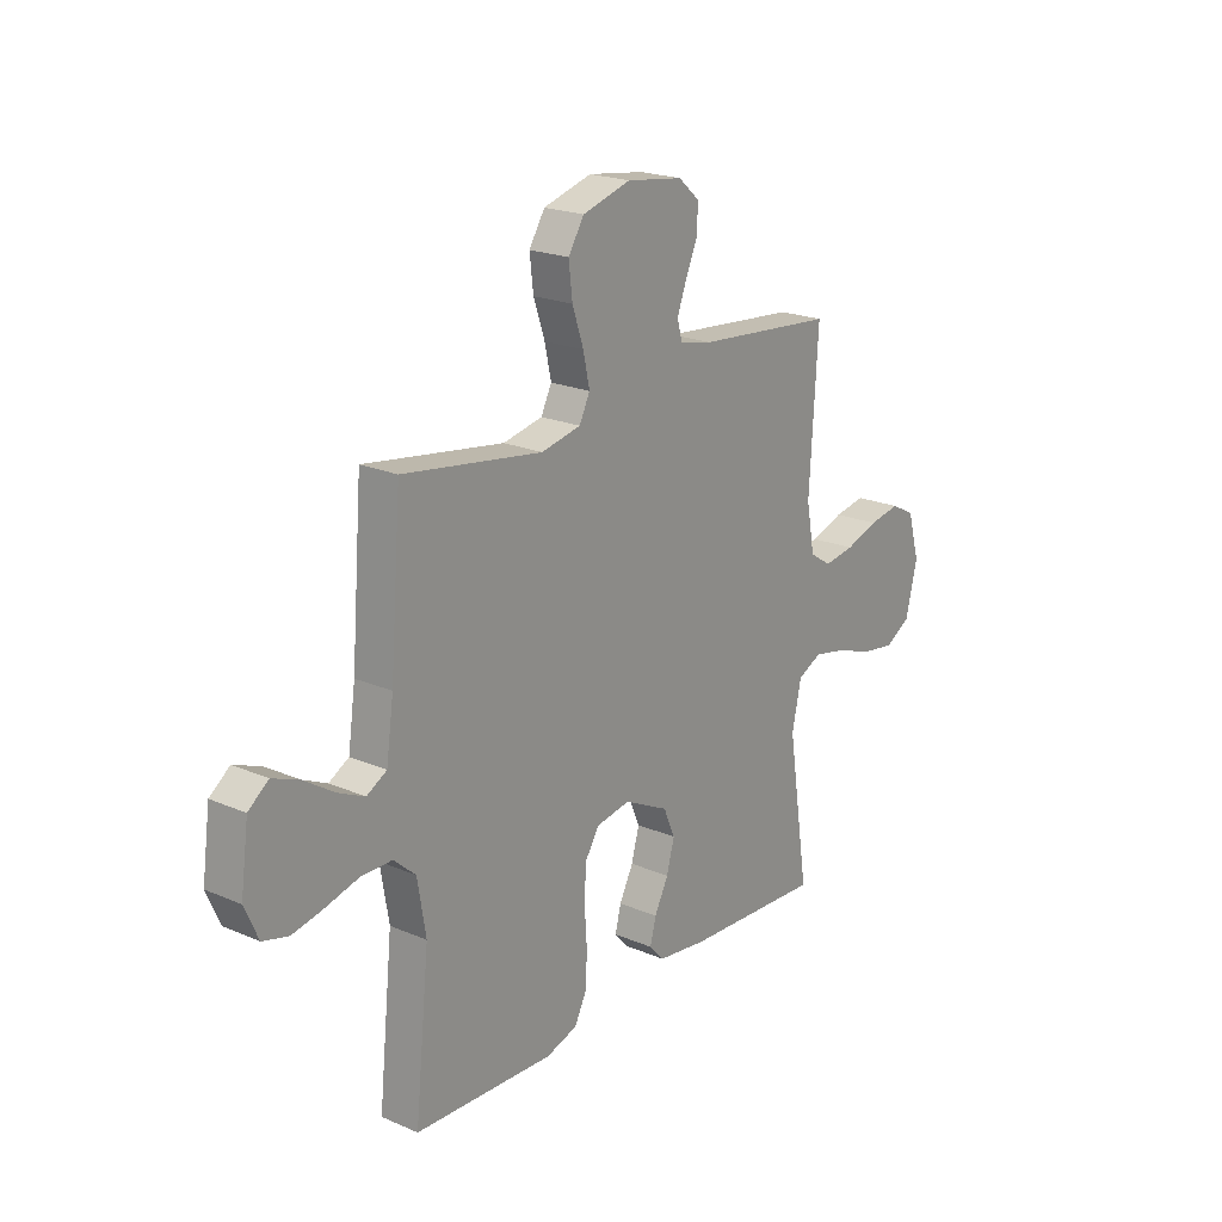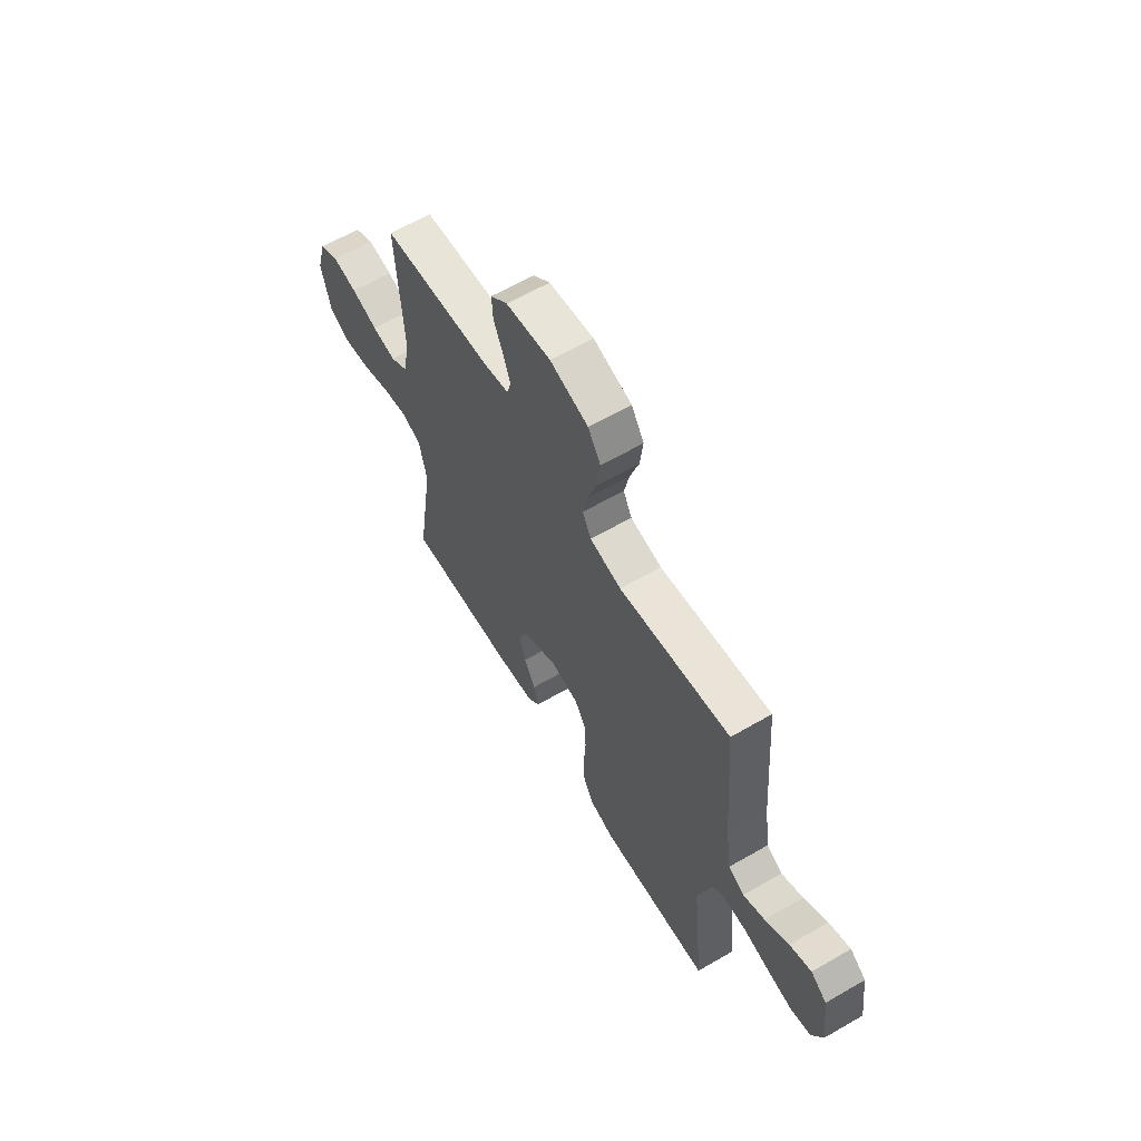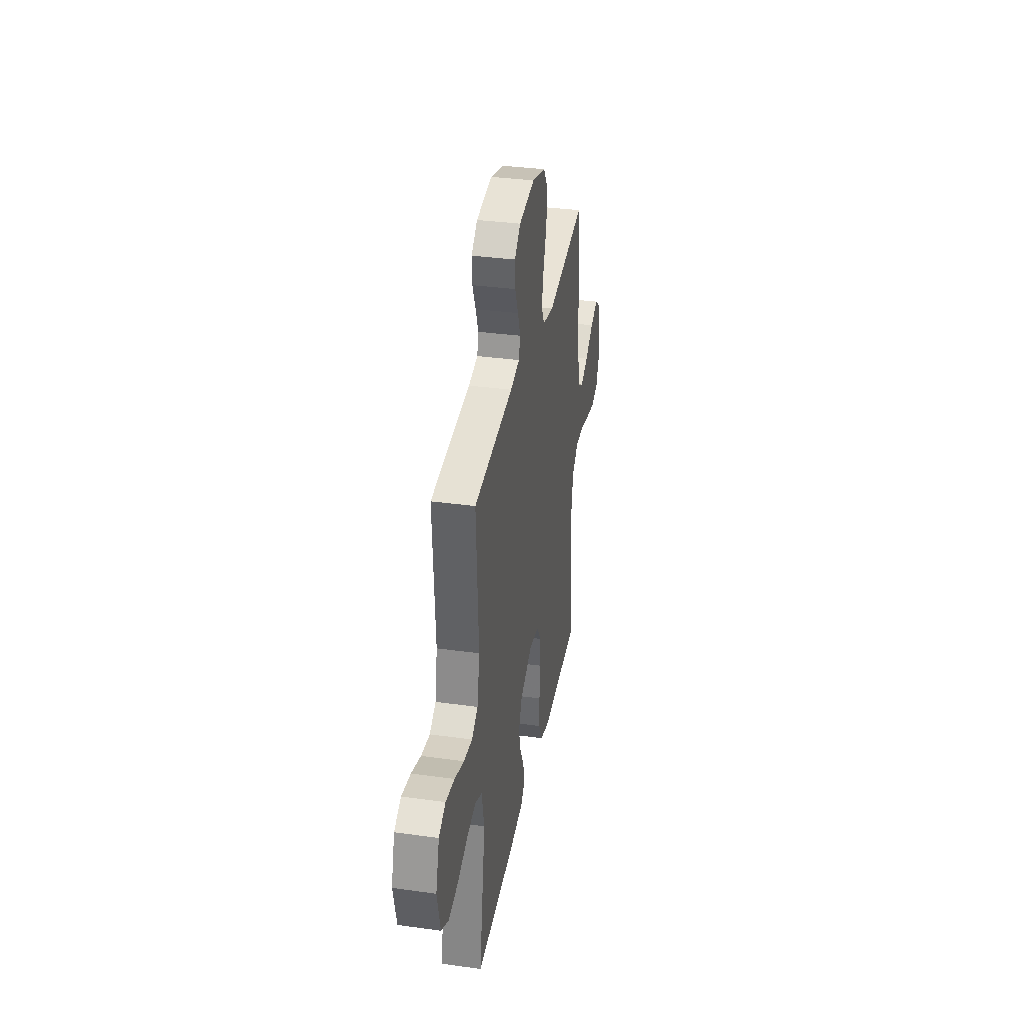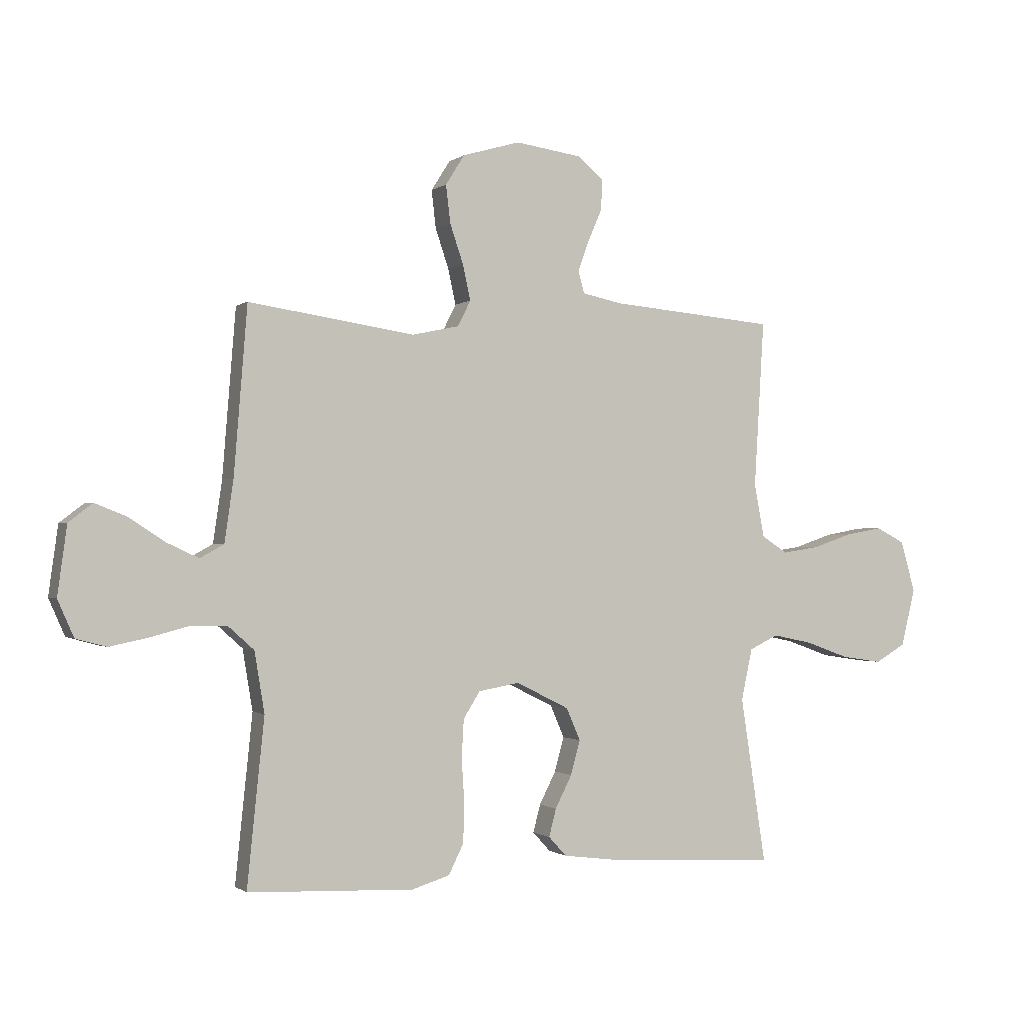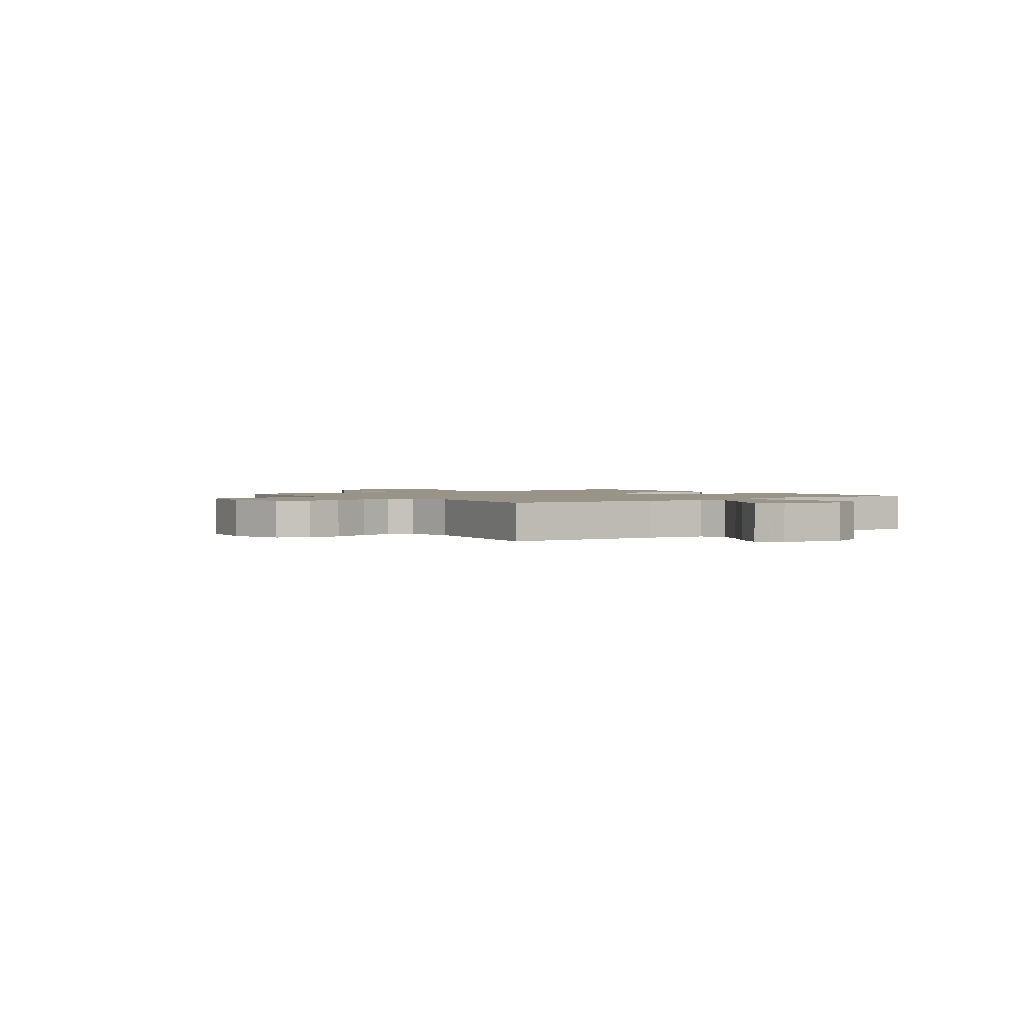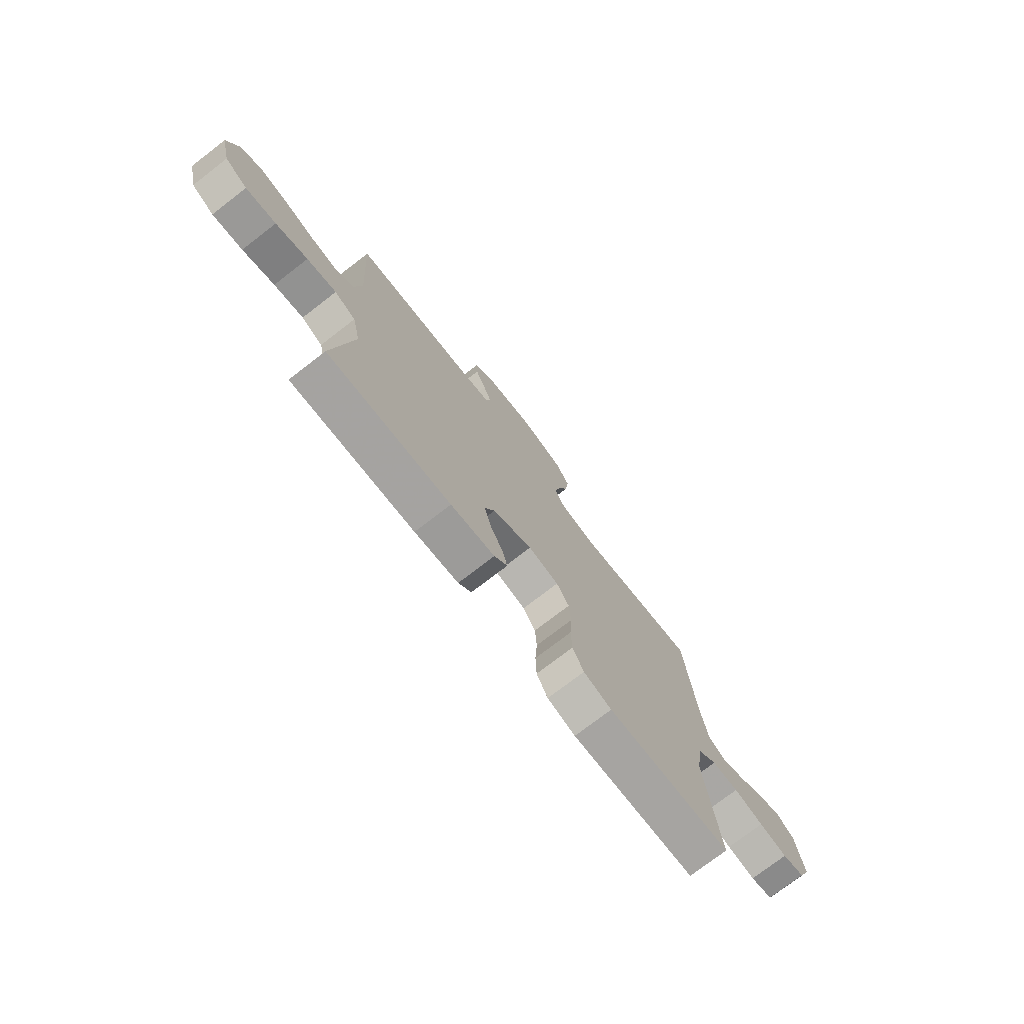
<metadata>
{"format":"obj","ext":"obj","renderer":"f3d","projection":"perspective","resolution":1024,"background":"white","views":[{"elev":21.0,"azim":127.6,"up":"+Z"},{"elev":62.1,"azim":59.6,"up":"+Z"},{"elev":34.7,"azim":-79.5,"up":"+Z"},{"elev":-0.8,"azim":156.7,"up":"+Z"},{"elev":1.7,"azim":54.3,"up":"+Y"},{"elev":-75.3,"azim":-52.4,"up":"+Z"}]}
</metadata>
<code>
v -0.5 0.07 -0.5
v -0.454 0.07 -0.2
v -0.474 0.07 -0.107
v -0.526 0.07 -0.082
v -0.598 0.07 -0.097
v -0.676 0.07 -0.125
v -0.75 0.07 -0.136
v -0.805 0.07 -0.104
v -0.83 0.07 0
v -0.804 0.07 0.092
v -0.752 0.07 0.119
v -0.684 0.07 0.107
v -0.613 0.07 0.083
v -0.547 0.07 0.073
v -0.5 0.07 0.103
v -0.482 0.07 0.2
v -0.5 0.07 0.5
v -0.2 0.07 0.527
v -0.13 0.07 0.542
v -0.119 0.07 0.582
v -0.139 0.07 0.636
v -0.164 0.07 0.694
v -0.167 0.07 0.749
v -0.121 0.07 0.789
v 0 0.07 0.806
v 0.104 0.07 0.776
v 0.138 0.07 0.722
v 0.13 0.07 0.654
v 0.106 0.07 0.583
v 0.092 0.07 0.519
v 0.115 0.07 0.473
v 0.2 0.07 0.455
v 0.5 0.07 0.5
v 0.524 0.07 0.2
v 0.54 0.07 0.089
v 0.583 0.07 0.065
v 0.641 0.07 0.092
v 0.705 0.07 0.134
v 0.763 0.07 0.157
v 0.806 0.07 0.124
v 0.823 0.07 0
v 0.794 0.07 -0.066
v 0.739 0.07 -0.081
v 0.671 0.07 -0.067
v 0.599 0.07 -0.048
v 0.534 0.07 -0.049
v 0.487 0.07 -0.091
v 0.469 0.07 -0.2
v 0.5 0.07 -0.5
v 0.2 0.07 -0.513
v 0.132 0.07 -0.492
v 0.105 0.07 -0.438
v 0.103 0.07 -0.366
v 0.108 0.07 -0.288
v 0.104 0.07 -0.219
v 0.074 0.07 -0.171
v 0 0.07 -0.158
v -0.096 0.07 -0.206
v -0.121 0.07 -0.264
v -0.104 0.07 -0.326
v -0.074 0.07 -0.385
v -0.061 0.07 -0.435
v -0.093 0.07 -0.47
v -0.2 0.07 -0.484
v -0.5 0 -0.5
v -0.454 0 -0.2
v -0.474 0 -0.107
v -0.526 0 -0.082
v -0.598 0 -0.097
v -0.676 0 -0.125
v -0.75 0 -0.136
v -0.805 0 -0.104
v -0.83 0 0
v -0.804 0 0.092
v -0.752 0 0.119
v -0.684 0 0.107
v -0.613 0 0.083
v -0.547 0 0.073
v -0.5 0 0.103
v -0.482 0 0.2
v -0.5 0 0.5
v -0.2 0 0.527
v -0.13 0 0.542
v -0.119 0 0.582
v -0.139 0 0.636
v -0.164 0 0.694
v -0.167 0 0.749
v -0.121 0 0.789
v 0 0 0.806
v 0.104 0 0.776
v 0.138 0 0.722
v 0.13 0 0.654
v 0.106 0 0.583
v 0.092 0 0.519
v 0.115 0 0.473
v 0.2 0 0.455
v 0.5 0 0.5
v 0.524 0 0.2
v 0.54 0 0.089
v 0.583 0 0.065
v 0.641 0 0.092
v 0.705 0 0.134
v 0.763 0 0.157
v 0.806 0 0.124
v 0.823 0 0
v 0.794 0 -0.066
v 0.739 0 -0.081
v 0.671 0 -0.067
v 0.599 0 -0.048
v 0.534 0 -0.049
v 0.487 0 -0.091
v 0.469 0 -0.2
v 0.5 0 -0.5
v 0.2 0 -0.513
v 0.132 0 -0.492
v 0.105 0 -0.438
v 0.103 0 -0.366
v 0.108 0 -0.288
v 0.104 0 -0.219
v 0.074 0 -0.171
v 0 0 -0.158
v -0.096 0 -0.206
v -0.121 0 -0.264
v -0.104 0 -0.326
v -0.074 0 -0.385
v -0.061 0 -0.435
v -0.093 0 -0.47
v -0.2 0 -0.484
f 63 64 1 2
f 60 61 62 63
f 59 60 63 2
f 58 59 2 3
f 57 58 3 4
f 51 52 53 54
f 51 54 55
f 48 49 50 51
f 47 48 51 55
f 46 47 55 56
f 42 43 44 45
f 40 41 42 45
f 40 45 46
f 37 38 39 40
f 36 37 40 46
f 35 36 46 56
f 32 33 34
f 31 32 34 35
f 26 27 28 29
f 26 29 30
f 25 26 30
f 24 25 30
f 21 22 23 24
f 20 21 24 30
f 19 20 30 31
f 16 17 18
f 15 16 18 19
f 10 11 12 13
f 10 13 14
f 9 10 14
f 8 9 14
f 5 6 7 8
f 4 5 8 14
f 57 4 14 15
f 31 35 56 57
f 15 19 31 57
f 66 65 128 127
f 127 126 125 124
f 66 127 124 123
f 67 66 123 122
f 68 67 122 121
f 118 117 116 115
f 119 118 115
f 115 114 113 112
f 119 115 112 111
f 120 119 111 110
f 109 108 107 106
f 109 106 105 104
f 110 109 104
f 104 103 102 101
f 110 104 101 100
f 120 110 100 99
f 98 97 96
f 99 98 96 95
f 93 92 91 90
f 94 93 90
f 94 90 89
f 94 89 88
f 88 87 86 85
f 94 88 85 84
f 95 94 84 83
f 82 81 80
f 83 82 80 79
f 77 76 75 74
f 78 77 74
f 78 74 73
f 78 73 72
f 72 71 70 69
f 78 72 69 68
f 79 78 68 121
f 121 120 99 95
f 121 95 83 79
f 1 65 66 2
f 2 66 67 3
f 3 67 68 4
f 4 68 69 5
f 5 69 70 6
f 6 70 71 7
f 7 71 72 8
f 8 72 73 9
f 9 73 74 10
f 10 74 75 11
f 11 75 76 12
f 12 76 77 13
f 13 77 78 14
f 14 78 79 15
f 15 79 80 16
f 16 80 81 17
f 17 81 82 18
f 18 82 83 19
f 19 83 84 20
f 20 84 85 21
f 21 85 86 22
f 22 86 87 23
f 23 87 88 24
f 24 88 89 25
f 25 89 90 26
f 26 90 91 27
f 27 91 92 28
f 28 92 93 29
f 29 93 94 30
f 30 94 95 31
f 31 95 96 32
f 32 96 97 33
f 33 97 98 34
f 34 98 99 35
f 35 99 100 36
f 36 100 101 37
f 37 101 102 38
f 38 102 103 39
f 39 103 104 40
f 40 104 105 41
f 41 105 106 42
f 42 106 107 43
f 43 107 108 44
f 44 108 109 45
f 45 109 110 46
f 46 110 111 47
f 47 111 112 48
f 48 112 113 49
f 49 113 114 50
f 50 114 115 51
f 51 115 116 52
f 52 116 117 53
f 53 117 118 54
f 54 118 119 55
f 55 119 120 56
f 56 120 121 57
f 57 121 122 58
f 58 122 123 59
f 59 123 124 60
f 60 124 125 61
f 61 125 126 62
f 62 126 127 63
f 63 127 128 64
f 64 128 65 1

</code>
